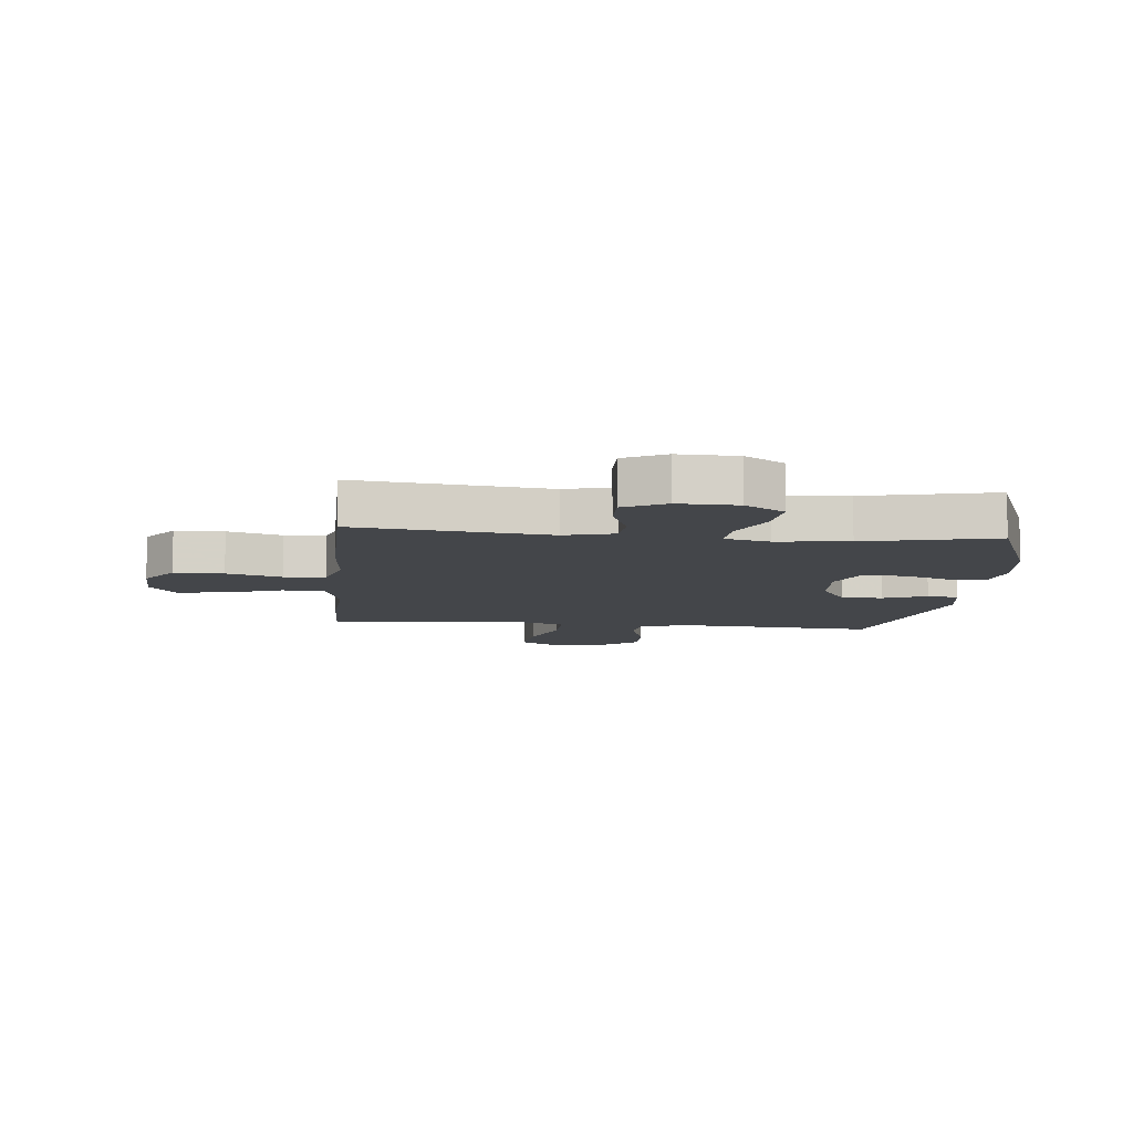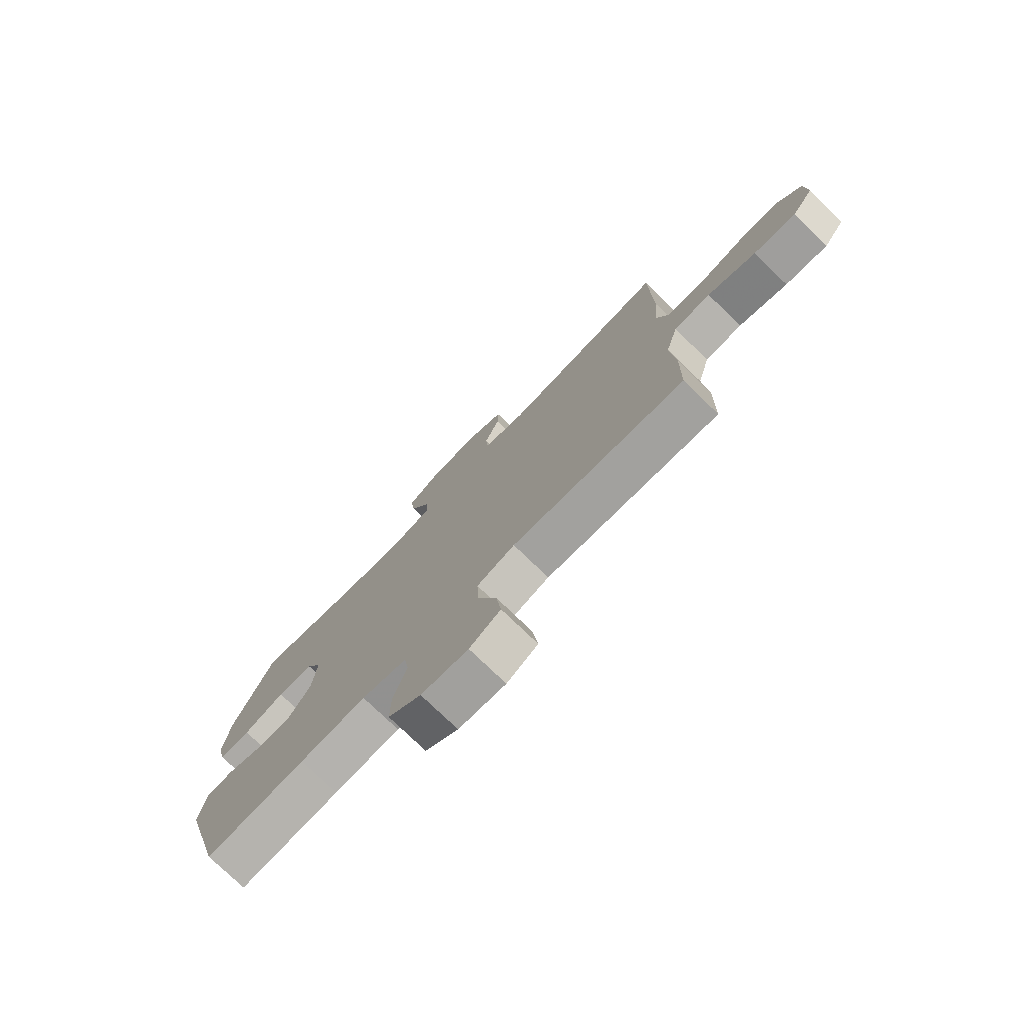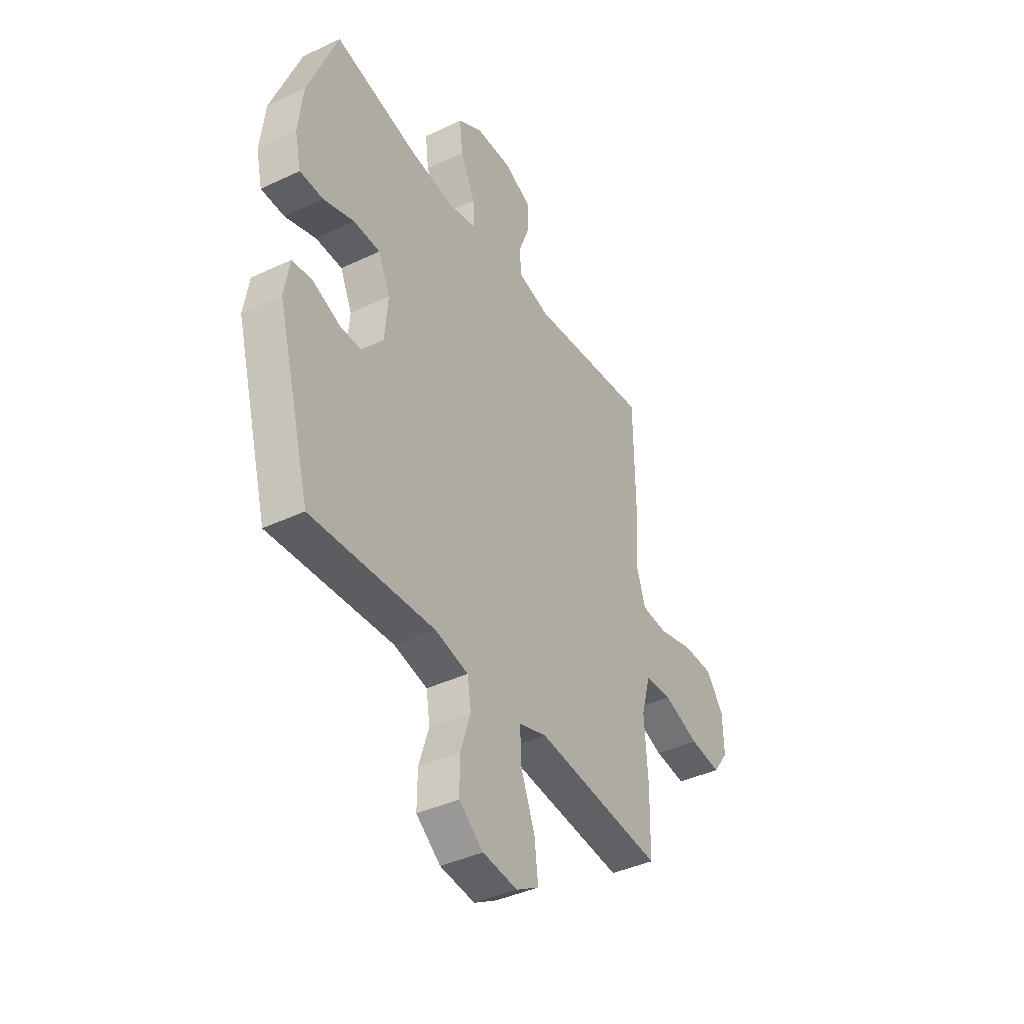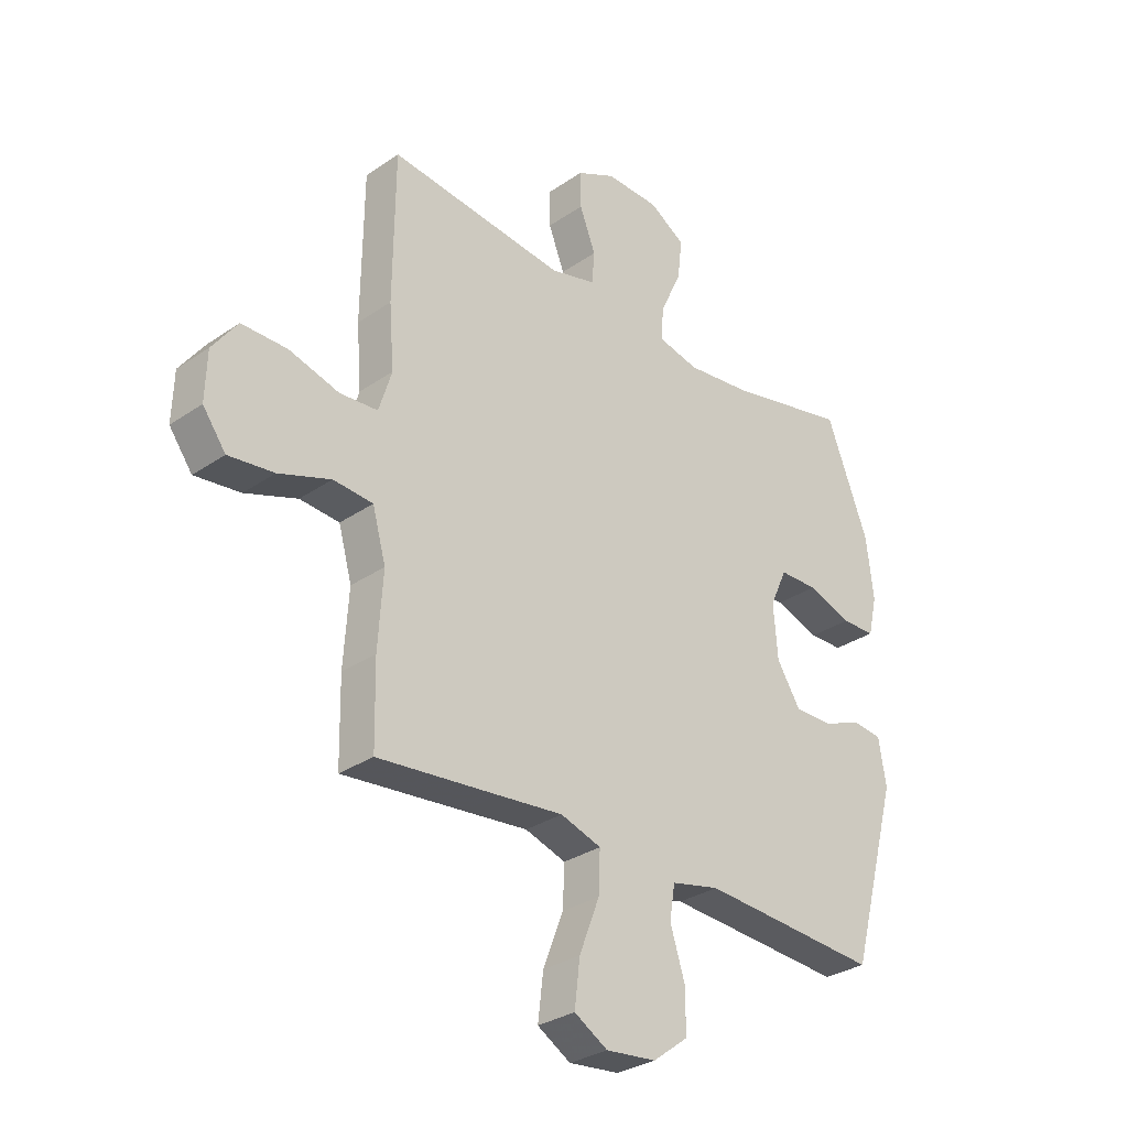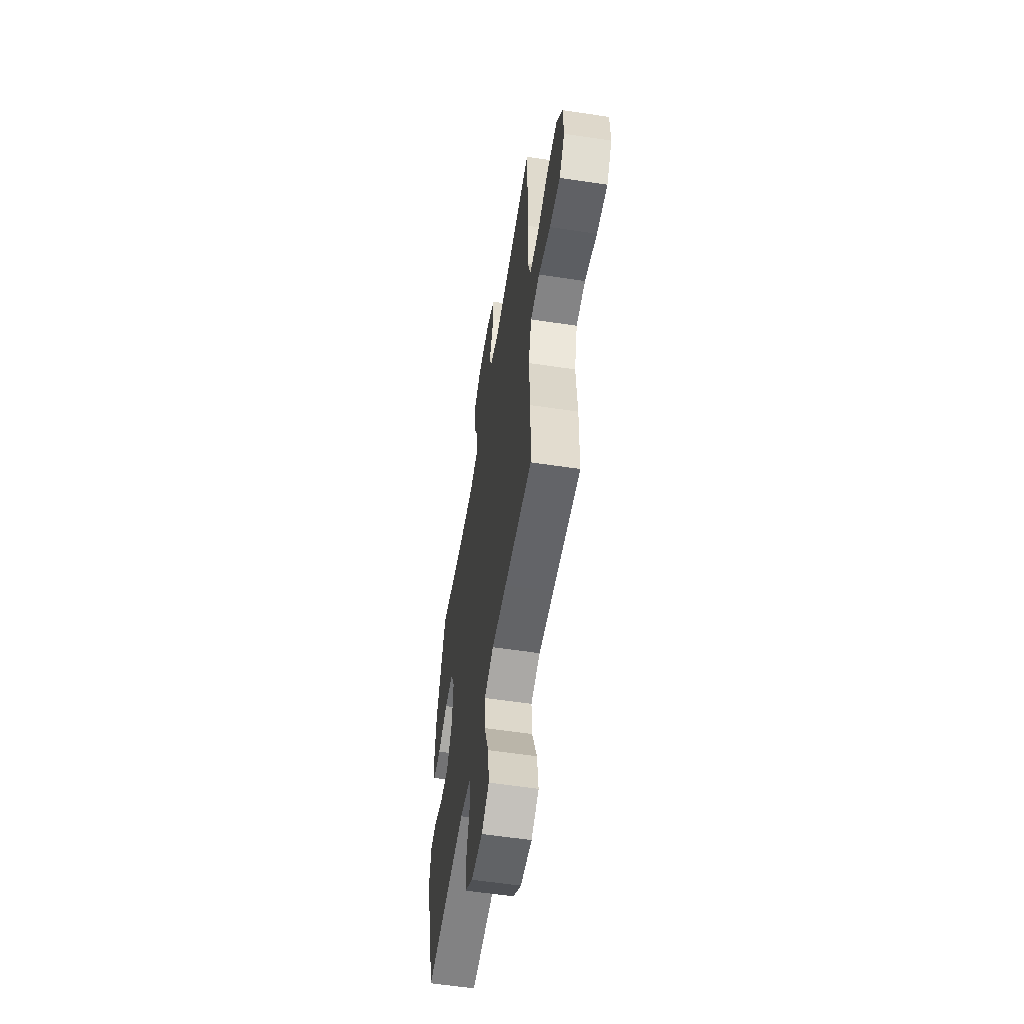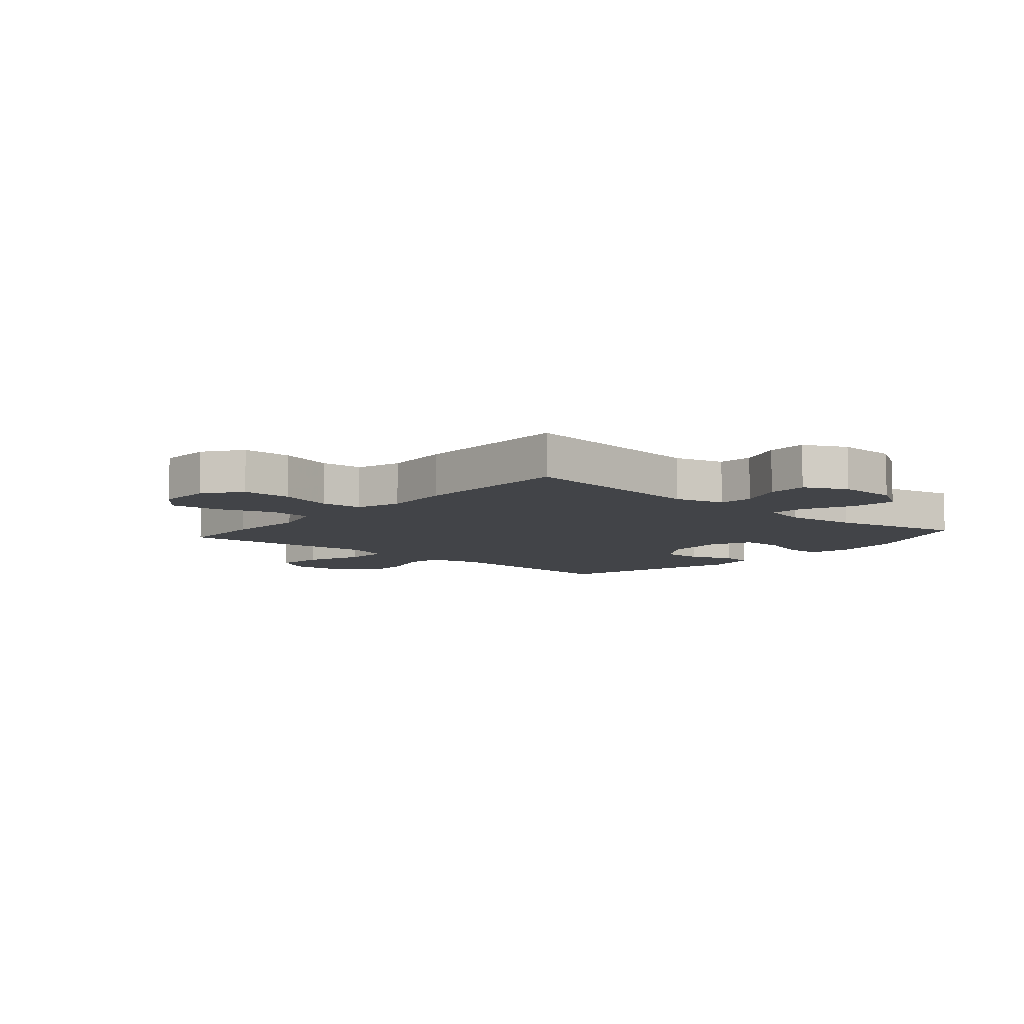
<metadata>
{"format":"obj","ext":"obj","renderer":"f3d","projection":"perspective","resolution":1024,"background":"white","views":[{"elev":-9.4,"azim":-5.5,"up":"+Y"},{"elev":-76.7,"azim":-134.0,"up":"+Z"},{"elev":-40.6,"azim":120.1,"up":"+Z"},{"elev":-30.6,"azim":-45.3,"up":"+Z"},{"elev":-56.9,"azim":-99.0,"up":"+Z"},{"elev":-7.9,"azim":-40.8,"up":"+Y"}]}
</metadata>
<code>
v 0.5 0.07 0.5
v 0.579 0.07 0.296
v 0.592 0.07 0.182
v 0.575 0.07 0.109
v 0.512 0.07 0.108
v 0.429 0.07 0.137
v 0.357 0.07 0.136
v 0.325 0.07 0.065
v 0.333 0.07 -0.035
v 0.377 0.07 -0.105
v 0.448 0.07 -0.105
v 0.523 0.07 -0.076
v 0.577 0.07 -0.083
v 0.591 0.07 -0.168
v 0.5 0.07 -0.5
v 0.299 0.07 -0.486
v 0.166 0.07 -0.477
v 0.076 0.07 -0.497
v 0.066 0.07 -0.56
v 0.093 0.07 -0.646
v 0.094 0.07 -0.726
v 0.028 0.07 -0.776
v -0.066 0.07 -0.786
v -0.128 0.07 -0.749
v -0.118 0.07 -0.665
v -0.08 0.07 -0.567
v -0.077 0.07 -0.491
v -0.153 0.07 -0.466
v -0.274 0.07 -0.478
v -0.5 0.07 -0.5
v -0.503 0.07 -0.349
v -0.494 0.07 -0.211
v -0.519 0.07 -0.121
v -0.593 0.07 -0.115
v -0.69 0.07 -0.149
v -0.775 0.07 -0.159
v -0.818 0.07 -0.1
v -0.815 0.07 -0.009
v -0.768 0.07 0.055
v -0.683 0.07 0.055
v -0.589 0.07 0.028
v -0.518 0.07 0.033
v -0.494 0.07 0.11
v -0.503 0.07 0.227
v -0.5 0.07 0.5
v -0.17 0.07 0.461
v -0.085 0.07 0.483
v -0.08 0.07 0.543
v -0.11 0.07 0.62
v -0.111 0.07 0.688
v -0.039 0.07 0.723
v 0.062 0.07 0.72
v 0.129 0.07 0.678
v 0.12 0.07 0.602
v 0.08 0.07 0.517
v 0.076 0.07 0.455
v 0.152 0.07 0.437
v 0.276 0.07 0.451
v 0.5 0 0.5
v 0.579 0 0.296
v 0.592 0 0.182
v 0.575 0 0.109
v 0.512 0 0.108
v 0.429 0 0.137
v 0.357 0 0.136
v 0.325 0 0.065
v 0.333 0 -0.035
v 0.377 0 -0.105
v 0.448 0 -0.105
v 0.523 0 -0.076
v 0.577 0 -0.083
v 0.591 0 -0.168
v 0.5 0 -0.5
v 0.299 0 -0.486
v 0.166 0 -0.477
v 0.076 0 -0.497
v 0.066 0 -0.56
v 0.093 0 -0.646
v 0.094 0 -0.726
v 0.028 0 -0.776
v -0.066 0 -0.786
v -0.128 0 -0.749
v -0.118 0 -0.665
v -0.08 0 -0.567
v -0.077 0 -0.491
v -0.153 0 -0.466
v -0.274 0 -0.478
v -0.5 0 -0.5
v -0.503 0 -0.349
v -0.494 0 -0.211
v -0.519 0 -0.121
v -0.593 0 -0.115
v -0.69 0 -0.149
v -0.775 0 -0.159
v -0.818 0 -0.1
v -0.815 0 -0.009
v -0.768 0 0.055
v -0.683 0 0.055
v -0.589 0 0.028
v -0.518 0 0.033
v -0.494 0 0.11
v -0.503 0 0.227
v -0.5 0 0.5
v -0.17 0 0.461
v -0.085 0 0.483
v -0.08 0 0.543
v -0.11 0 0.62
v -0.111 0 0.688
v -0.039 0 0.723
v 0.062 0 0.72
v 0.129 0 0.678
v 0.12 0 0.602
v 0.08 0 0.517
v 0.076 0 0.455
v 0.152 0 0.437
v 0.276 0 0.451
f 52 53 54 55
f 52 55 56
f 51 52 56
f 48 49 50 51
f 47 48 51 56
f 46 47 56 57
f 43 44 45 46
f 42 43 46 57
f 38 39 40 41
f 38 41 42
f 37 38 42
f 34 35 36 37
f 34 37 42
f 33 34 42 57
f 29 30 31 32
f 28 29 32 33
f 27 28 33 57
f 23 24 25 26
f 19 20 21 22
f 18 19 22 23
f 13 14 15 16
f 11 12 13 16
f 10 11 16 17
f 9 10 17 18
f 3 4 5 6
f 3 6 7
f 58 1 2 3
f 58 3 7
f 57 58 7 8
f 18 23 26 27
f 18 27 57
f 8 9 18 57
f 113 112 111 110
f 114 113 110
f 114 110 109
f 109 108 107 106
f 114 109 106 105
f 115 114 105 104
f 104 103 102 101
f 115 104 101 100
f 99 98 97 96
f 100 99 96
f 100 96 95
f 95 94 93 92
f 100 95 92
f 115 100 92 91
f 90 89 88 87
f 91 90 87 86
f 115 91 86 85
f 84 83 82 81
f 80 79 78 77
f 81 80 77 76
f 74 73 72 71
f 74 71 70 69
f 75 74 69 68
f 76 75 68 67
f 64 63 62 61
f 65 64 61
f 61 60 59 116
f 65 61 116
f 66 65 116 115
f 85 84 81 76
f 115 85 76
f 115 76 67 66
f 1 59 60 2
f 2 60 61 3
f 3 61 62 4
f 4 62 63 5
f 5 63 64 6
f 6 64 65 7
f 7 65 66 8
f 8 66 67 9
f 9 67 68 10
f 10 68 69 11
f 11 69 70 12
f 12 70 71 13
f 13 71 72 14
f 14 72 73 15
f 15 73 74 16
f 16 74 75 17
f 17 75 76 18
f 18 76 77 19
f 19 77 78 20
f 20 78 79 21
f 21 79 80 22
f 22 80 81 23
f 23 81 82 24
f 24 82 83 25
f 25 83 84 26
f 26 84 85 27
f 27 85 86 28
f 28 86 87 29
f 29 87 88 30
f 30 88 89 31
f 31 89 90 32
f 32 90 91 33
f 33 91 92 34
f 34 92 93 35
f 35 93 94 36
f 36 94 95 37
f 37 95 96 38
f 38 96 97 39
f 39 97 98 40
f 40 98 99 41
f 41 99 100 42
f 42 100 101 43
f 43 101 102 44
f 44 102 103 45
f 45 103 104 46
f 46 104 105 47
f 47 105 106 48
f 48 106 107 49
f 49 107 108 50
f 50 108 109 51
f 51 109 110 52
f 52 110 111 53
f 53 111 112 54
f 54 112 113 55
f 55 113 114 56
f 56 114 115 57
f 57 115 116 58
f 58 116 59 1

</code>
